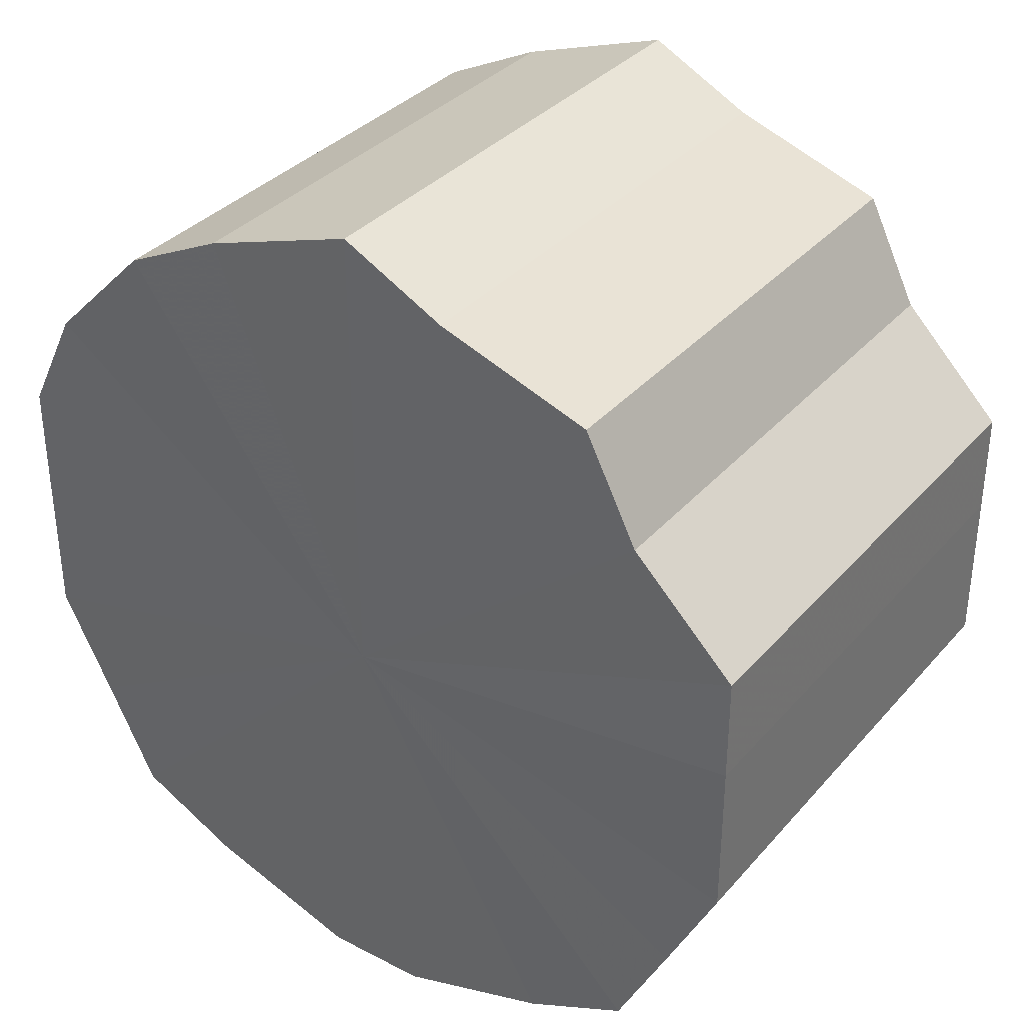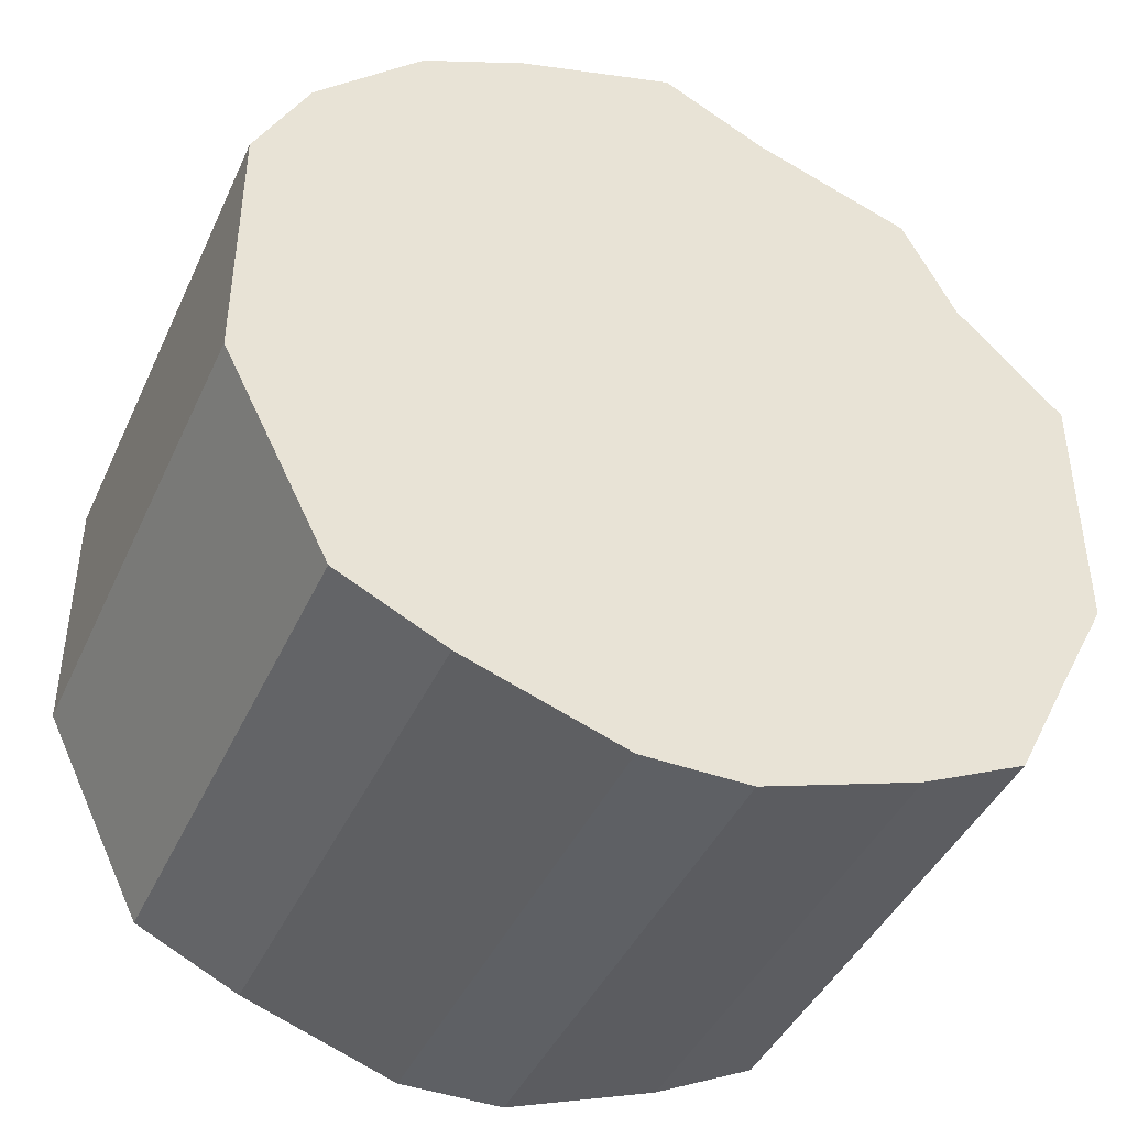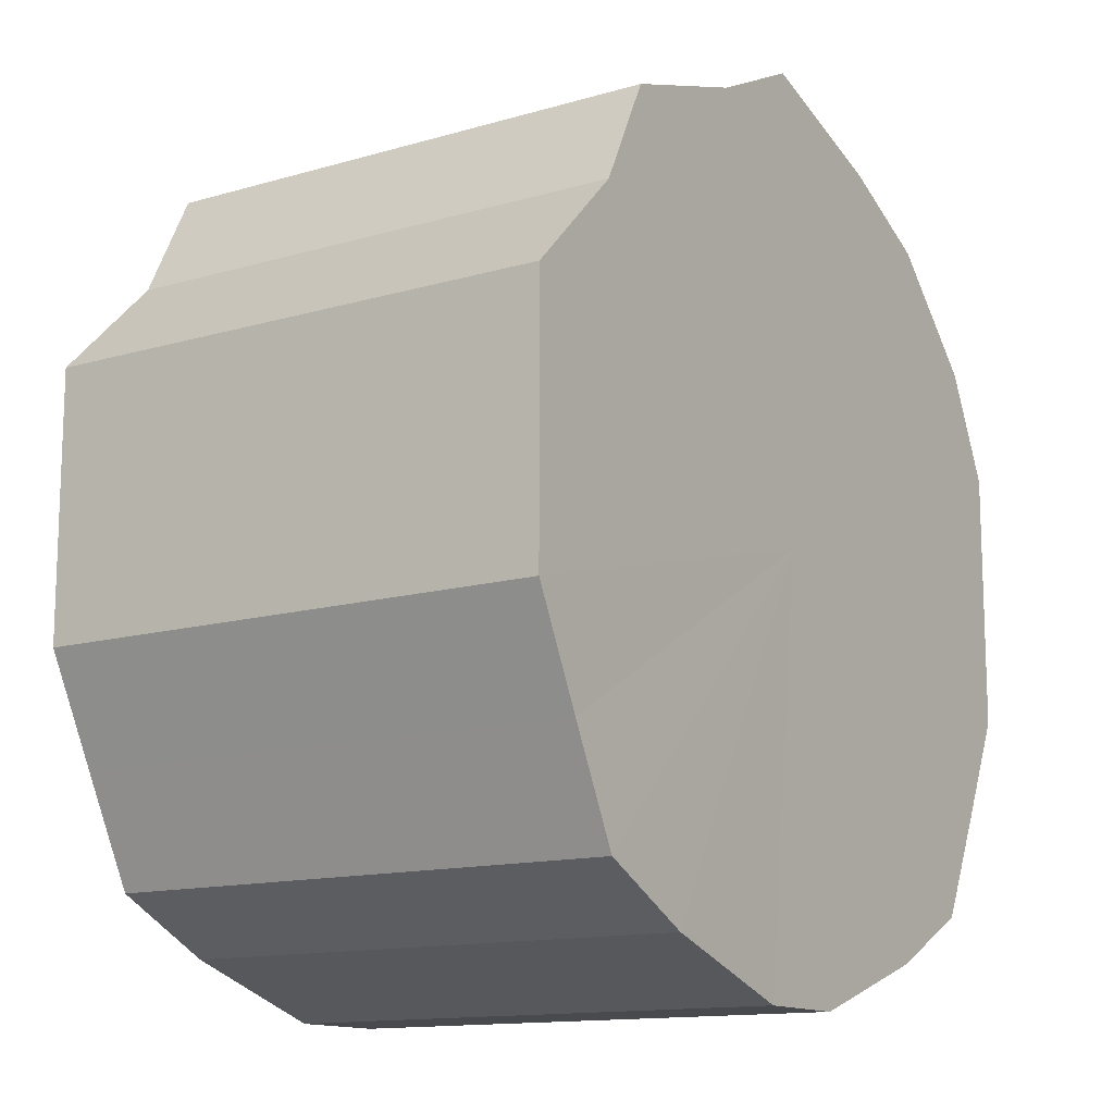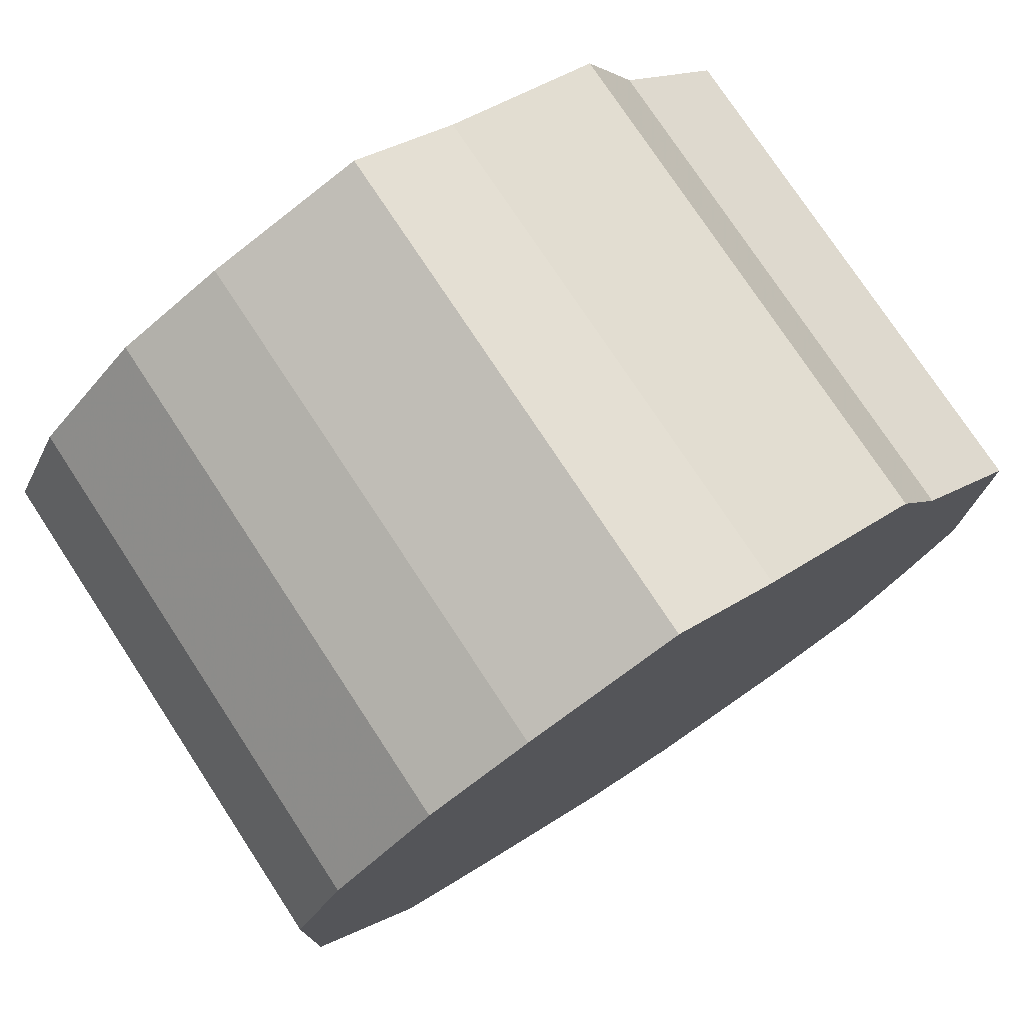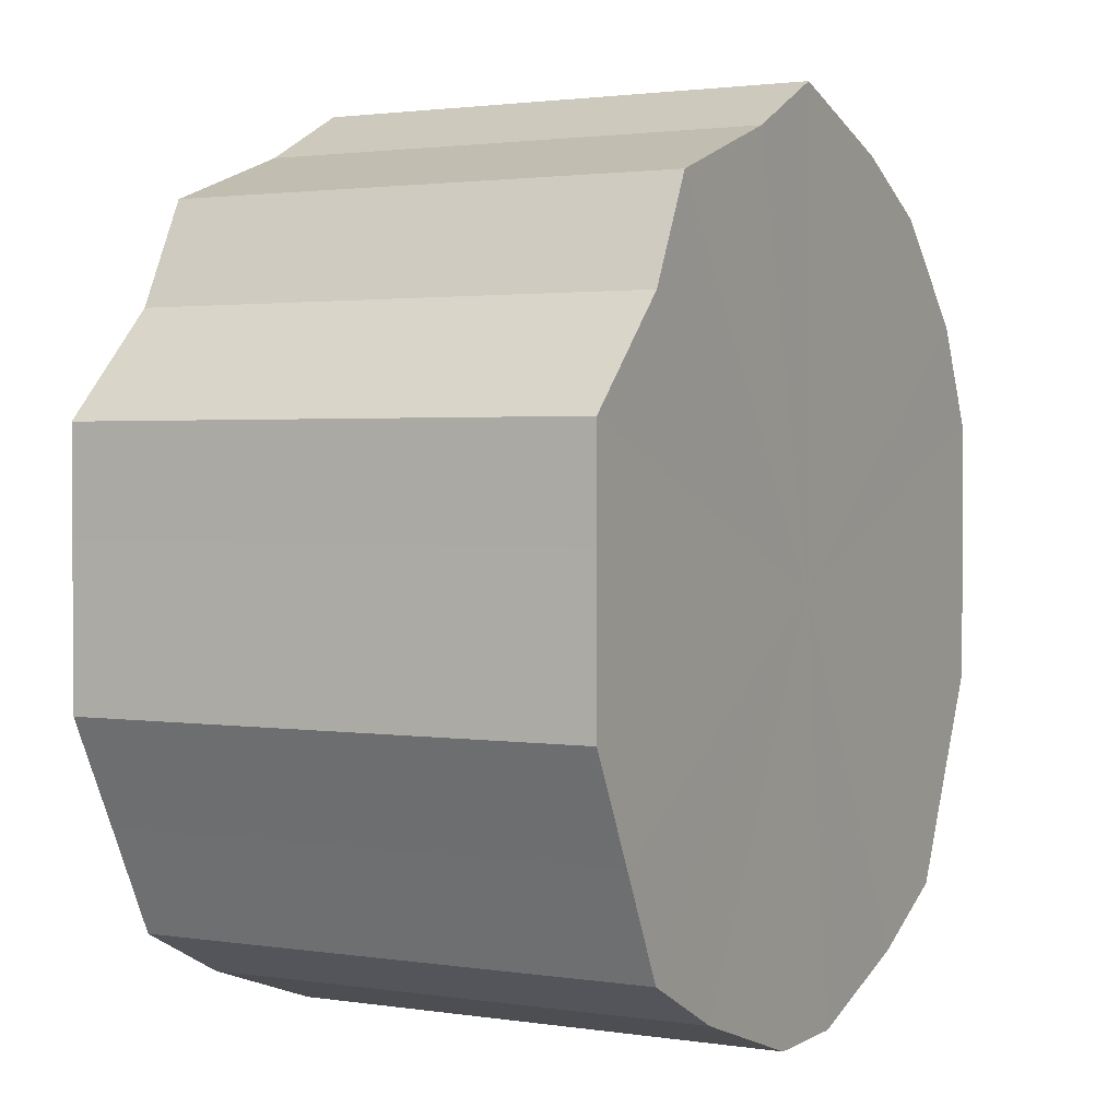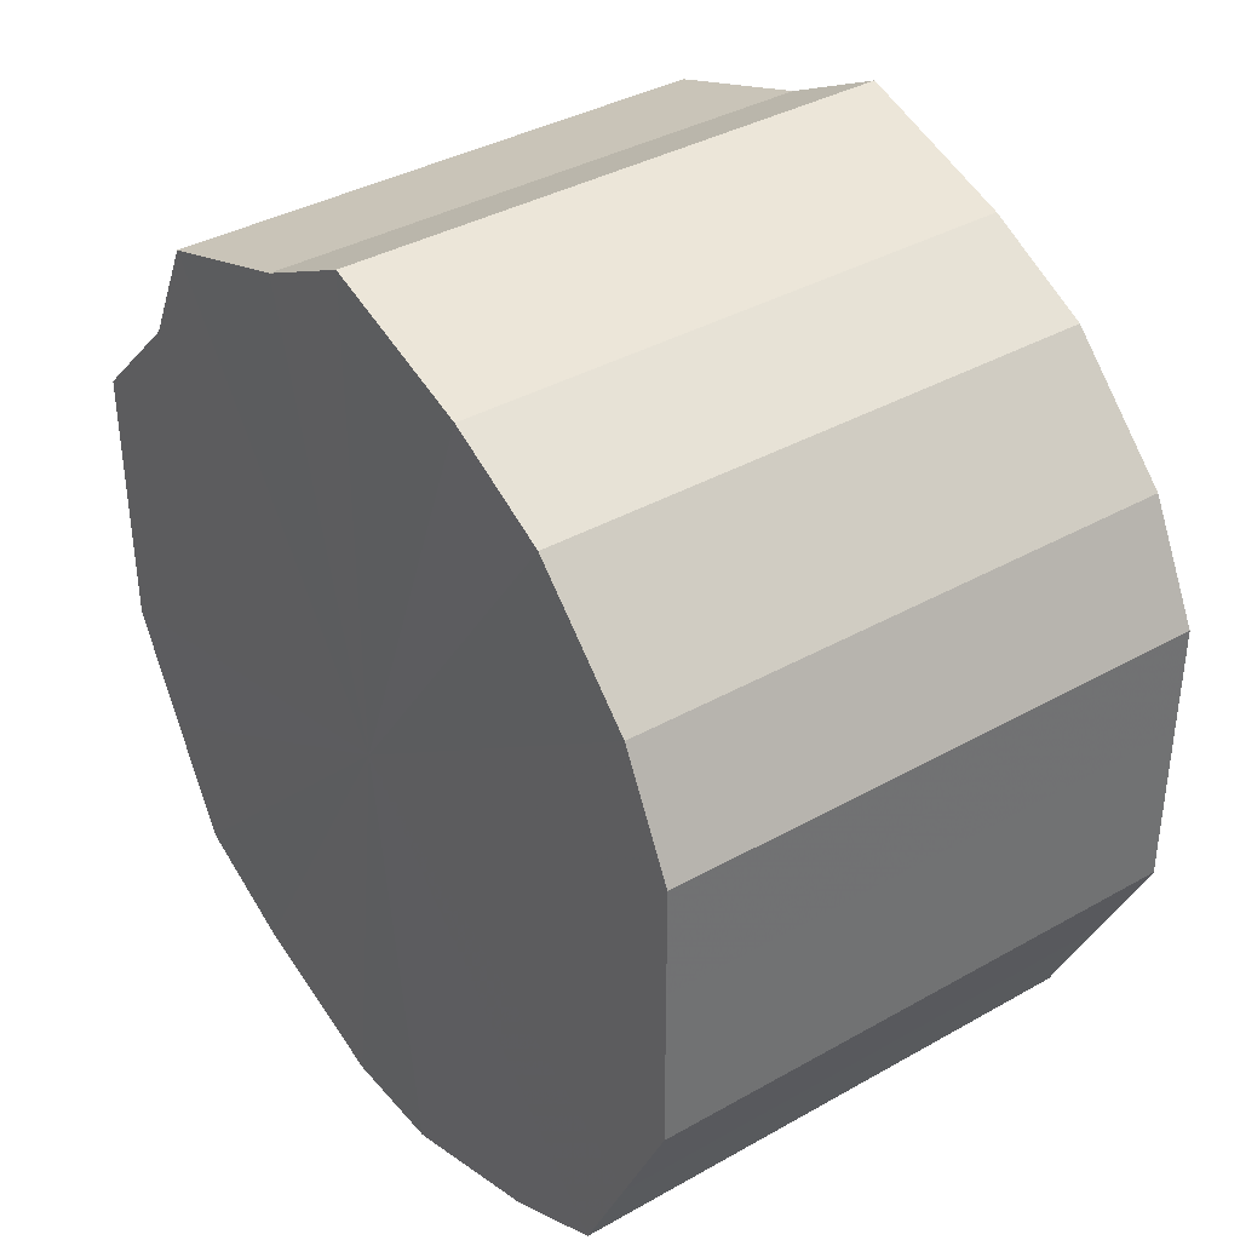
<metadata>
{"format":"obj","ext":"obj","renderer":"f3d","projection":"perspective","resolution":1024,"background":"white","views":[{"elev":34.9,"azim":-145.1,"up":"+Y"},{"elev":-42.9,"azim":156.5,"up":"+Y"},{"elev":-13.2,"azim":-56.3,"up":"+Y"},{"elev":76.2,"azim":146.7,"up":"+Y"},{"elev":2.0,"azim":-61.4,"up":"+Y"},{"elev":37.3,"azim":54.0,"up":"+Y"}]}
</metadata>
<code>
o 27270
v 2224 1881 23.47
v 2224 1881 23.47
v 2224 1881 23.37
v 2224 1881 23.47
v 2224 1881 23.37
v 2224 1881 23.47
v 2224 1881 23.37
v 2224 1880 23.47
v 2224 1881 23.37
v 2224 1881 23.47
v 2224 1881 23.37
v 2224 1880 23.47
v 2224 1880 23.37
v 2224 1880 23.47
v 2224 1880 23.37
v 2224 1880 23.47
v 2224 1880 23.37
v 2224 1880 23.47
v 2224 1880 23.37
v 2224 1880 23.47
v 2224 1880 23.37
v 2224 1880 23.47
v 2224 1880 23.37
v 2224 1880 23.47
v 2224 1880 23.37
v 2224 1880 23.47
v 2224 1880 23.37
v 2224 1880 23.47
v 2224 1880 23.37
v 2224 1880 23.47
v 2224 1880 23.37
v 2224 1880 23.47
v 2224 1880 23.37
v 2224 1880 23.47
v 2224 1880 23.37
v 2224 1880 23.47
v 2224 1880 23.37
v 2224 1880 23.47
v 2224 1880 23.37
v 2224 1880 23.47
v 2224 1880 23.37
v 2224 1880 23.37
v 2224 1881 23.37
v 2224 1881 23.47
v 2224 1881 23.37
v 2224 1881 23.47
v 2224 1881 23.37
v 2224 1881 23.37
v 2224 1881 23.47
v 2224 1881 23.37
v 2224 1881 23.47
v 2224 1880 23.47
v 2224 1880 23.37
v 2224 1880 23.37
v 2224 1881 23.47
v 2224 1880 23.37
v 2224 1880 23.47
v 2224 1880 23.47
v 2224 1880 23.37
v 2224 1880 23.37
v 2224 1880 23.47
v 2224 1880 23.37
v 2224 1880 23.47
v 2224 1880 23.47
v 2224 1880 23.37
v 2224 1880 23.37
v 2224 1880 23.47
v 2224 1880 23.37
v 2224 1880 23.47
v 2224 1880 23.47
v 2224 1880 23.37
v 2224 1880 23.37
v 2224 1880 23.47
v 2224 1880 23.37
v 2224 1880 23.47
v 2224 1880 23.47
v 2224 1880 23.37
v 2224 1880 23.37
v 2224 1880 23.47
v 2224 1880 23.37
v 2224 1880 23.47
v 2224 1880 23.47
v 2224 1880 23.37
v 2224 1880 23.47
v 2224 1880 23.47
v 2224 1881 23.47
v 2224 1881 23.47
v 2224 1881 23.47
v 2224 1881 23.47
v 2224 1880 23.47
v 2224 1881 23.47
v 2224 1880 23.47
v 2224 1880 23.47
v 2224 1880 23.47
v 2224 1880 23.47
v 2224 1880 23.47
v 2224 1880 23.47
v 2224 1880 23.47
v 2224 1880 23.47
v 2224 1880 23.47
v 2224 1880 23.47
v 2224 1880 23.47
v 2224 1880 23.47
v 2224 1880 23.47
v 2224 1880 23.47
v 2224 1880 23.47
v 2224 1880 23.37
v 2224 1881 23.37
v 2224 1881 23.37
v 2224 1881 23.37
v 2224 1881 23.37
v 2224 1881 23.37
v 2224 1880 23.37
v 2224 1880 23.37
v 2224 1880 23.37
v 2224 1880 23.37
v 2224 1880 23.37
v 2224 1880 23.37
v 2224 1880 23.37
v 2224 1880 23.37
v 2224 1880 23.37
v 2224 1880 23.37
v 2224 1880 23.37
v 2224 1880 23.37
v 2224 1880 23.37
v 2224 1880 23.37
v 2224 1880 23.37
v 2224 1880 23.37
f 1 2 3
f 2 4 5
f 6 1 7
f 4 8 9
f 10 6 11
f 8 12 13
f 14 10 15
f 12 16 17
f 18 14 19
f 16 20 21
f 22 18 23
f 20 24 25
f 26 22 27
f 24 28 29
f 30 26 31
f 28 32 33
f 34 30 35
f 32 36 37
f 38 34 39
f 36 40 41
f 40 38 42
f 43 44 45
f 45 46 47
f 48 49 43
f 50 51 48
f 47 52 53
f 54 55 50
f 56 57 54
f 53 58 59
f 60 61 56
f 62 63 60
f 59 64 65
f 66 67 62
f 68 69 66
f 65 70 71
f 72 73 68
f 74 75 72
f 71 76 77
f 78 79 74
f 80 81 78
f 77 82 83
f 83 84 80
f 85 86 87
f 85 88 86
f 85 87 89
f 85 90 88
f 85 89 91
f 85 92 90
f 85 91 93
f 85 94 92
f 85 93 95
f 85 96 94
f 85 95 97
f 85 98 96
f 85 97 99
f 85 100 98
f 85 99 101
f 85 102 100
f 85 101 103
f 85 104 102
f 85 103 105
f 85 106 104
f 85 105 106
f 107 108 109
f 107 110 108
f 107 109 111
f 107 112 110
f 107 111 113
f 107 114 112
f 107 113 115
f 107 116 114
f 107 115 117
f 107 118 116
f 107 117 119
f 107 120 118
f 107 119 121
f 107 122 120
f 107 121 123
f 107 124 122
f 107 123 125
f 107 126 124
f 107 125 127
f 107 128 126
f 107 127 128

</code>
